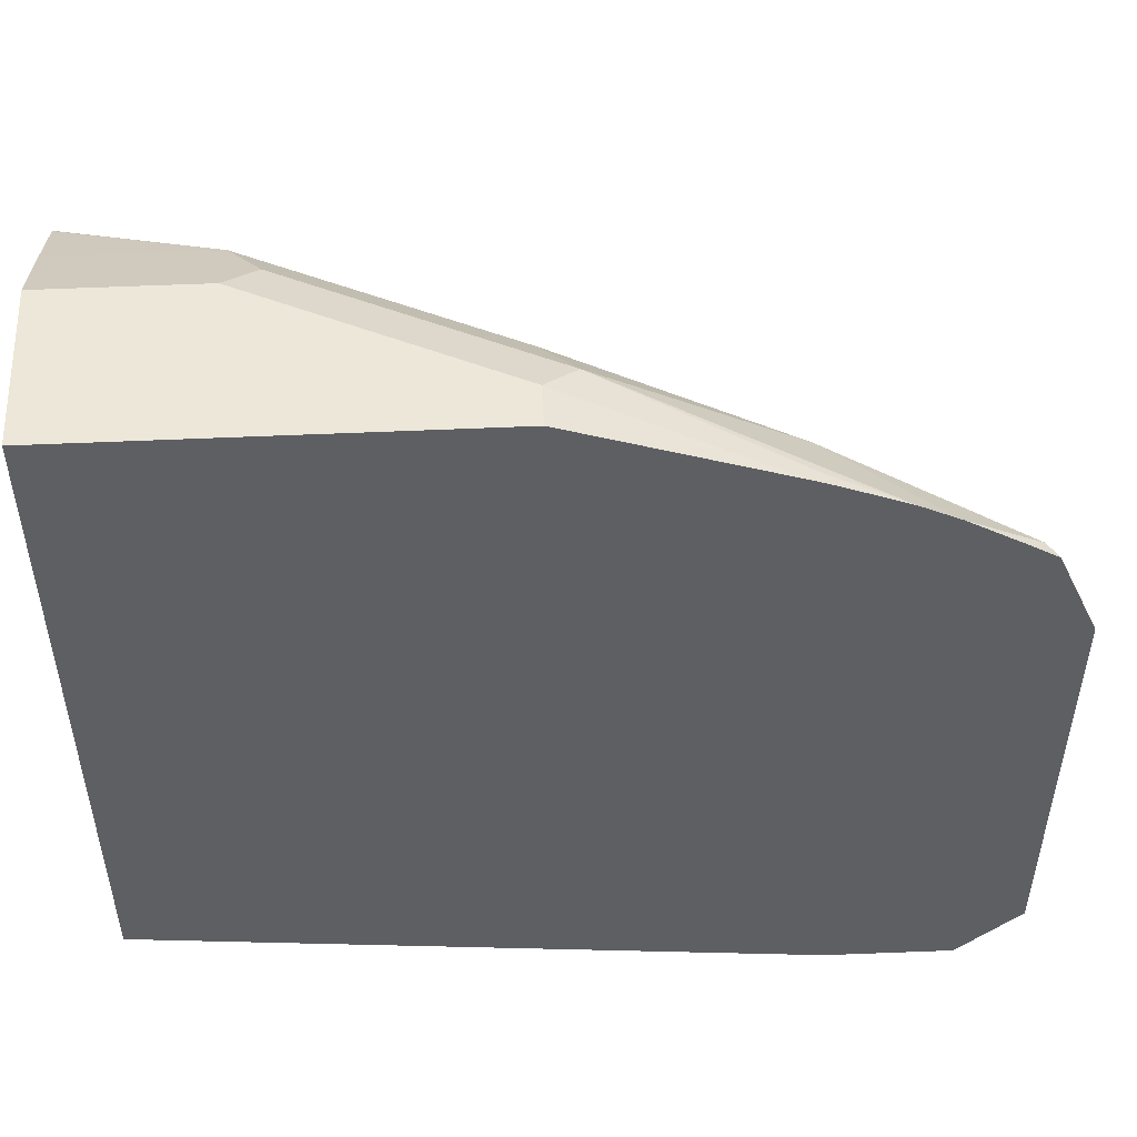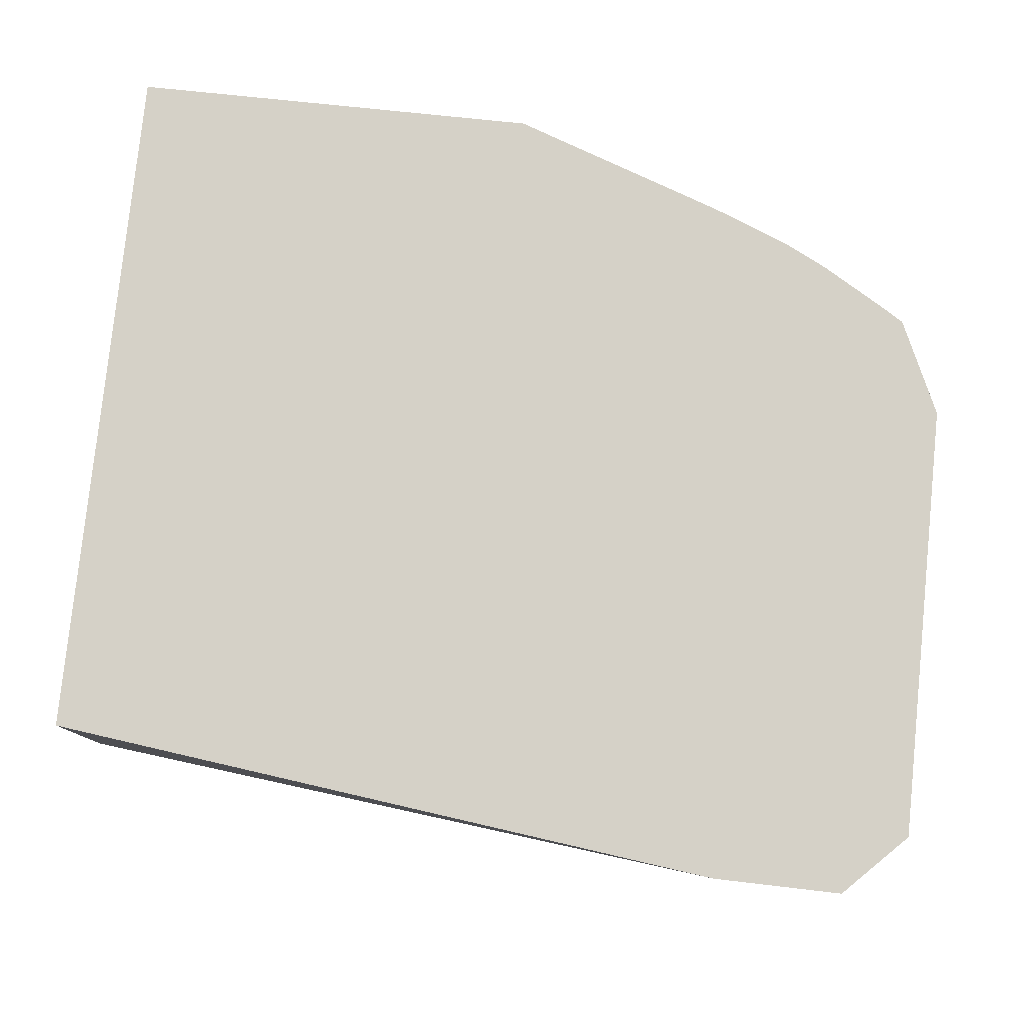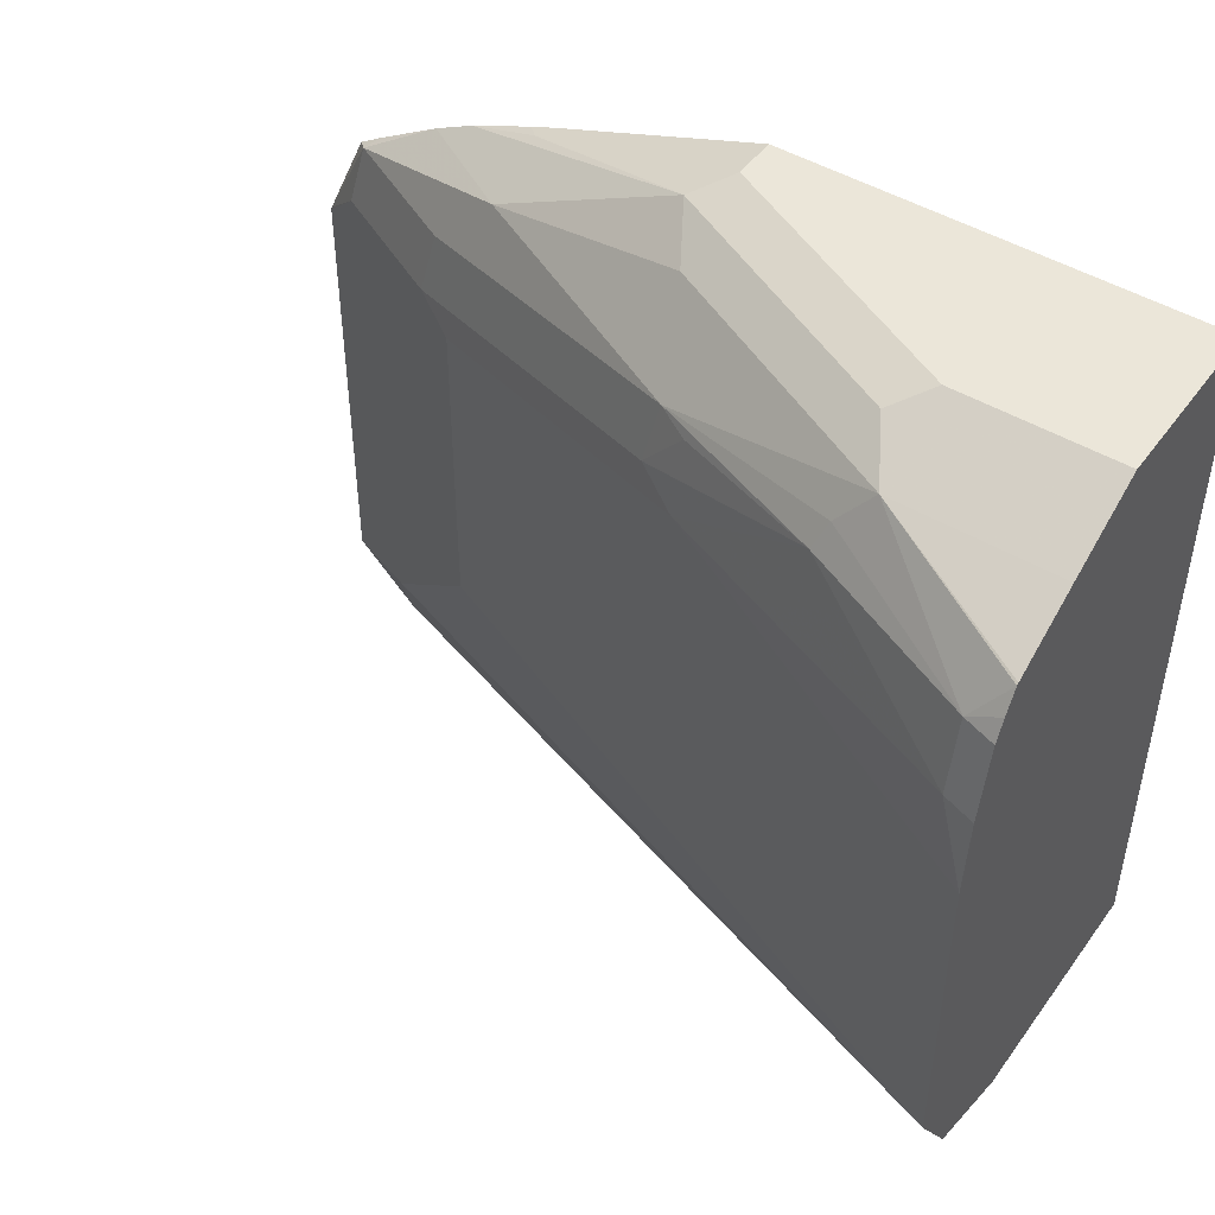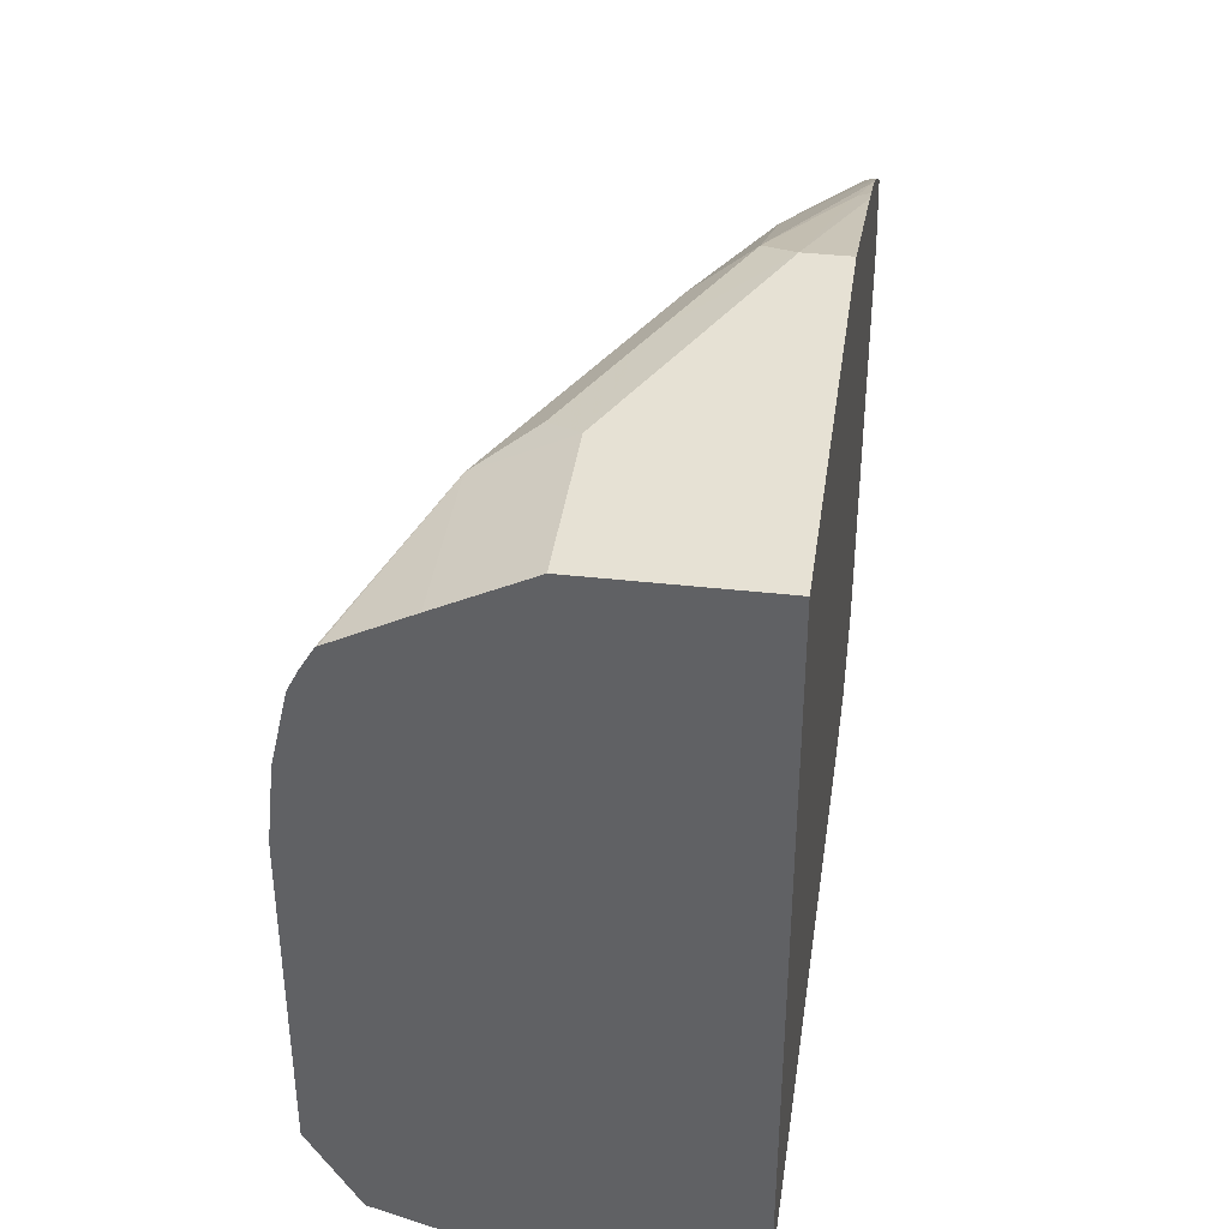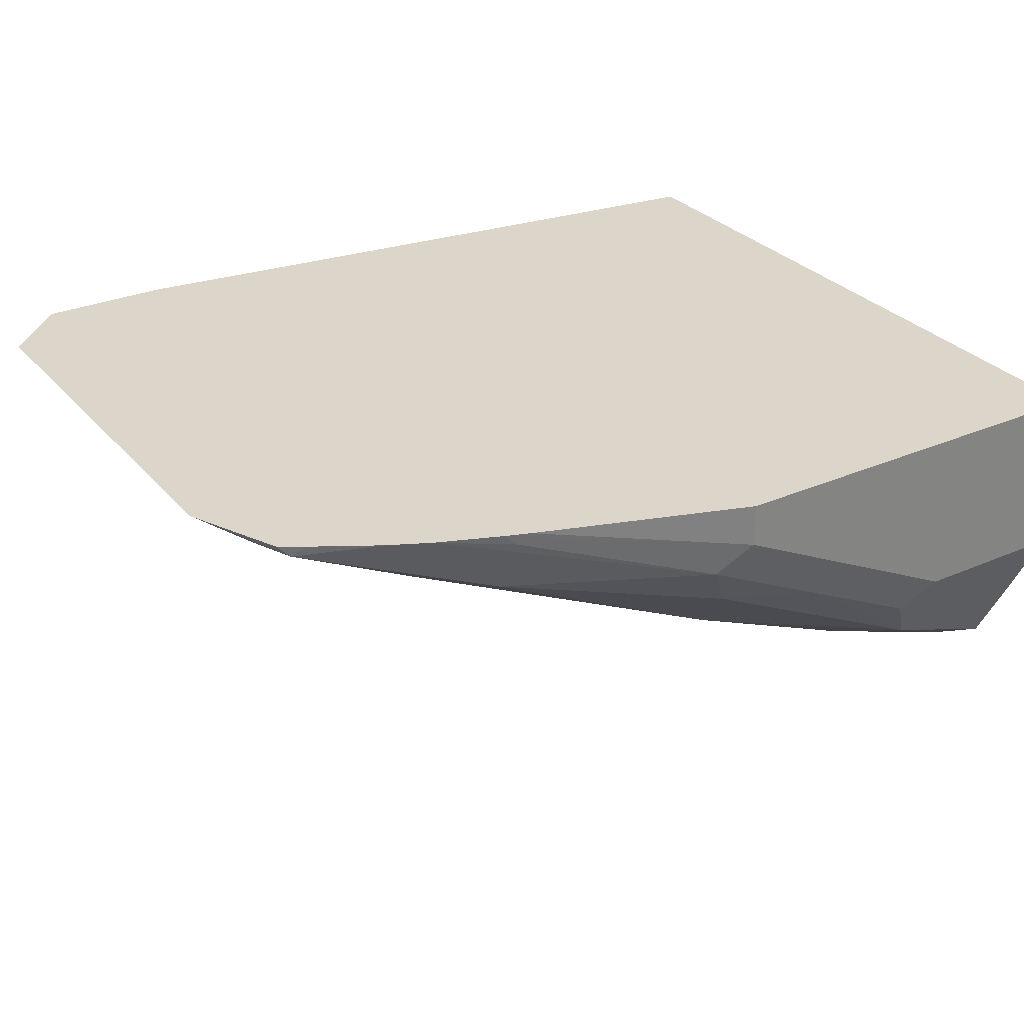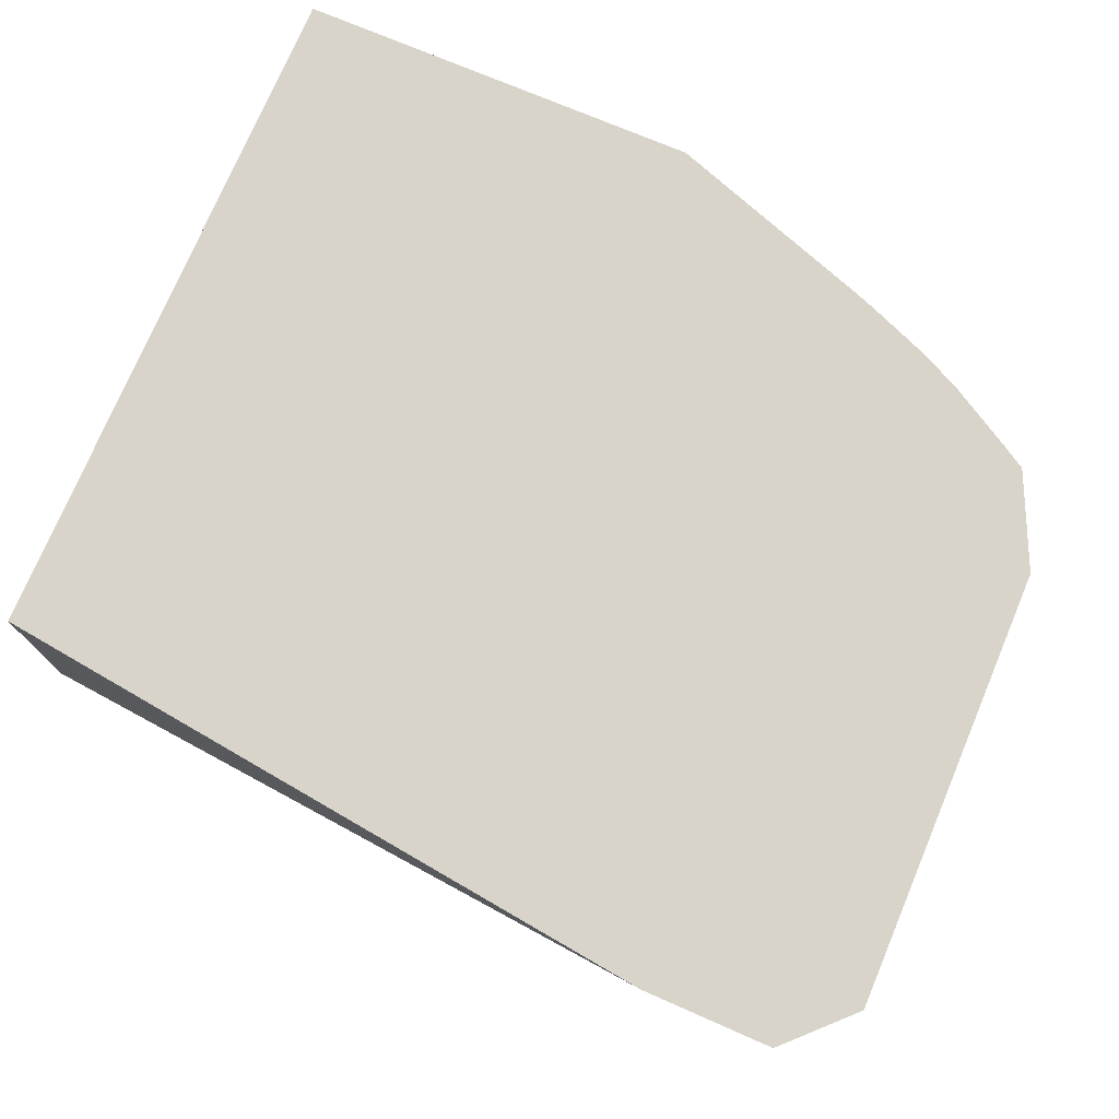
<metadata>
{"format":"obj","ext":"obj","renderer":"f3d","projection":"perspective","resolution":1024,"background":"white","views":[{"elev":49.8,"azim":-2.9,"up":"+Y"},{"elev":79.2,"azim":5.9,"up":"+Z"},{"elev":47.1,"azim":-145.9,"up":"+Y"},{"elev":39.3,"azim":-82.0,"up":"+Y"},{"elev":29.9,"azim":147.4,"up":"+Z"},{"elev":75.1,"azim":22.9,"up":"+Z"}]}
</metadata>
<code>
v -0.2745 0.1244 0.3504
v -0.2814 0.1501 0.3376
v -0.2557 0.1432 0.3504
v -0.313 0.1249 0.3504
v -0.5154 0.1501 0.2814
v -0.5154 0.1595 0.2533
v -0.5154 0.1831 0.2394
v -0.3189 0.1876 0.3189
v -0.2557 0.2745 0.3504
v -0.5154 0.1501 0.3504
v -0.5154 0.2769 0.2394
v -0.3189 0.2814 0.3189
v -0.2689 0.2876 0.3439
v -0.256 0.2753 0.3504
v -0.3064 0.2876 0.3251
v -0.5154 0.3564 0.3504
v -0.5154 0.299 0.2416
v -0.5065 0.3001 0.2439
v -0.4127 0.3001 0.2814
v -0.272 0.3048 0.347
v -0.2686 0.3031 0.3504
v -0.3095 0.3048 0.3283
v -0.4001 0.3064 0.2876
v -0.5154 0.3564 0.3001
v -0.3939 0.3564 0.3504
v -0.5154 0.3201 0.2463
v -0.5065 0.3212 0.2485
v -0.4564 0.3251 0.2689
v -0.2942 0.3185 0.3504
v -0.2754 0.3074 0.3504
v -0.3283 0.3236 0.3283
v -0.4033 0.3236 0.2908
v -0.4127 0.3212 0.2861
v -0.4689 0.3564 0.3001
v -0.5154 0.3439 0.2751
v -0.3317 0.3346 0.3504
v -0.3939 0.3564 0.3376
v -0.5154 0.3261 0.2493
v -0.5154 0.3324 0.253
v -0.4689 0.3439 0.2751
v -0.4596 0.3329 0.272
v -0.3061 0.3244 0.3504
v -0.3939 0.3439 0.3126
v -0.3845 0.3517 0.3283
v -0.422 0.3517 0.3095
v -0.4596 0.3517 0.2908
v -0.5154 0.3328 0.2536
v -0.3248 0.3321 0.3504
v -0.3283 0.3329 0.347
f 22 32 31
f 23 33 32
f 24 34 40
f 24 40 35
f 26 38 27
f 27 39 40
f 20 31 29
f 27 38 39
f 25 36 37
f 20 22 31
f 16 34 24
f 20 29 30
f 19 28 23
f 18 28 19
f 18 27 28
f 17 27 18
f 17 26 27
f 16 37 34
f 16 25 37
f 27 40 41
f 20 30 21
f 27 41 28
f 40 45 43
f 28 32 33
f 15 32 22
f 43 45 44
f 42 49 48
f 42 44 49
f 40 46 45
f 39 47 40
f 37 44 45
f 37 49 44
f 37 48 49
f 28 41 32
f 36 48 37
f 34 46 40
f 34 45 46
f 34 37 45
f 32 40 43
f 32 41 40
f 31 32 43
f 31 44 42
f 31 43 44
f 29 31 42
f 35 40 47
f 15 23 32
f 23 28 33
f 13 22 20
f 3 12 9
f 3 8 12
f 2 7 8
f 2 8 3
f 1 7 2
f 1 6 7
f 1 5 6
f 1 4 5
f 1 10 4
f 1 16 10
f 1 25 16
f 1 36 25
f 1 42 48
f 1 29 42
f 1 30 29
f 1 21 30
f 1 14 21
f 1 9 14
f 1 3 9
f 1 2 3
f 14 20 21
f 4 10 5
f 5 10 16
f 1 48 36
f 5 24 35
f 13 15 22
f 5 16 24
f 13 20 14
f 12 23 15
f 12 19 23
f 11 19 12
f 11 17 18
f 9 15 13
f 9 12 15
f 9 13 14
f 11 18 19
f 7 11 12
f 5 7 6
f 5 11 7
f 5 35 47
f 5 17 11
f 5 26 17
f 5 38 26
f 5 39 38
f 7 12 8
f 5 47 39

</code>
